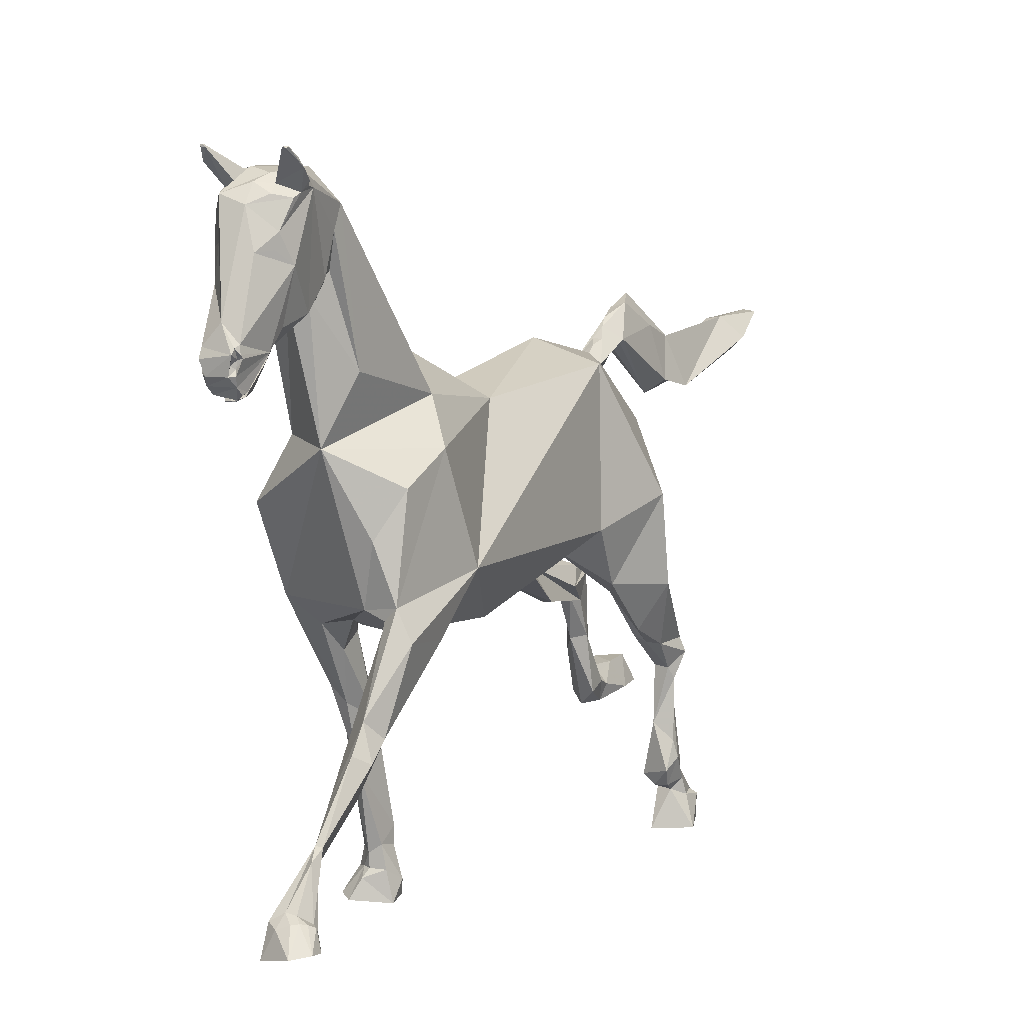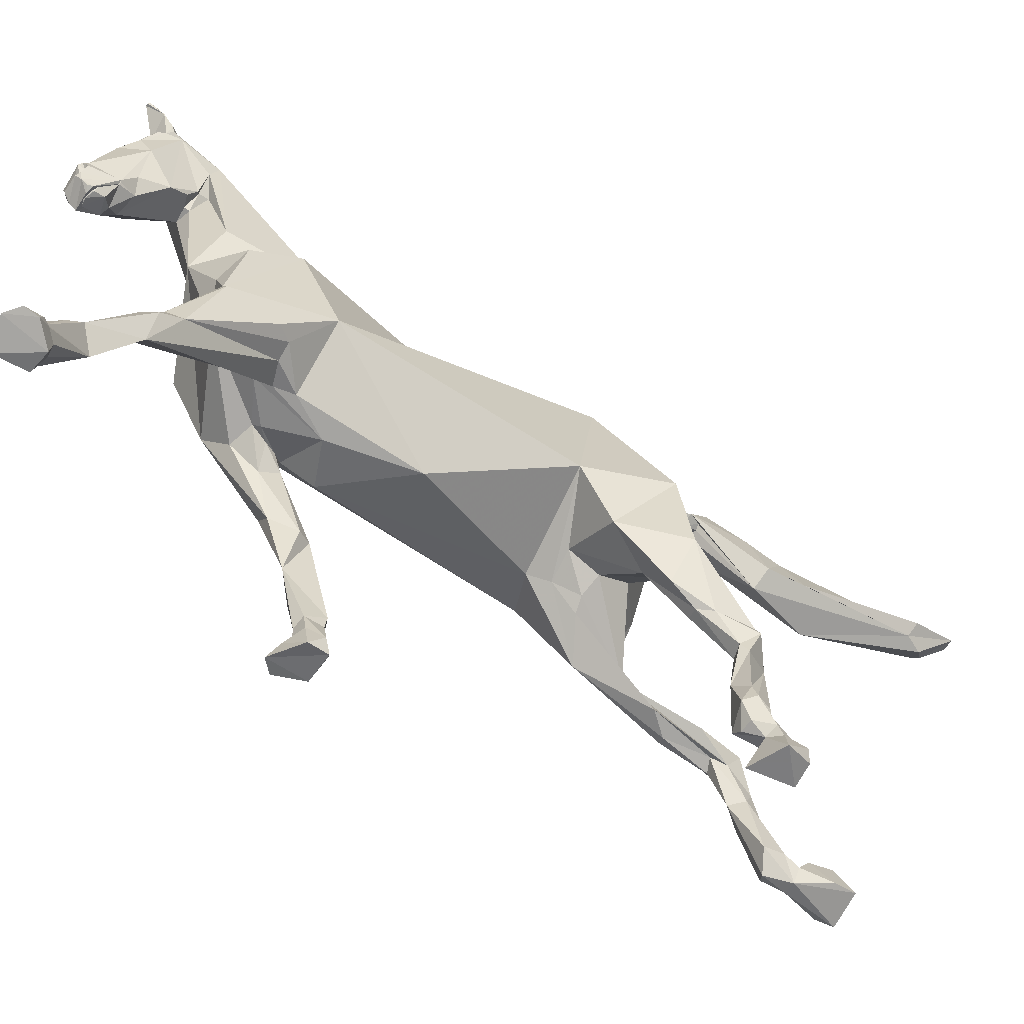
<metadata>
{"format":"obj","ext":"obj","renderer":"f3d","projection":"perspective","resolution":1024,"background":"white","views":[{"elev":8.5,"azim":27.3,"up":"+Y"},{"elev":-60.4,"azim":58.2,"up":"+Y"}]}
</metadata>
<code>
v 0.01055 0.1402 -0.3975
v 0.0005585 -0.04194 -0.3431
v -0.06385 -0.01195 -0.392
v -0.1005 0.1635 -0.2432
v 0.0005585 0.1791 -0.3831
v -0.0161 0.1724 -0.3831
v -0.0005521 0.148 -0.402
v -0.01055 0.209 -0.2432
v 0.01166 -0.05971 -0.2465
v -0.02387 -0.08636 -0.2876
v 0.005001 -0.0697 -0.2954
v 0.08163 0.1791 -0.2443
v 0.01611 0.1646 -0.3875
v 0.03387 -0.1119 -0.02439
v 0.1038 -0.02639 -0.2054
v 0.1161 -0.01973 0.1466
v 0.008332 0.1513 -0.3998
v 0.04276 0.1546 -0.02217
v 0.06497 -0.01195 -0.392
v -0.04719 -0.06082 -0.2198
v 0.06497 0.09466 -0.3931
v 0.1316 0.005816 -0.332
v -0.1138 -0.03527 -0.2454
v -0.1172 0.01803 0.1111
v -0.0583 -0.09857 0.07555
v -0.0272 0.168 -0.02995
v -0.03498 0.2068 0.1189
v -0.09606 -0.05637 0.2166
v 0.04498 -0.05193 0.2788
v 0.015 0.1291 0.3177
v -0.06274 0.1346 0.2521
v -0.1027 0.0569 0.2655
v -0.06607 -0.0697 0.1222
v 0.007222 -0.1075 0.1011
v -0.01277 0.2324 0.1144
v 0.09495 0.08466 0.2688
v 0.06386 0.02692 0.2921
v 0.06275 0.1768 0.1555
v 0.1038 0.1224 0.1999
v 0.03832 -0.09635 0.1555
v -0.02943 -0.08636 0.1788
v 0.02832 -0.08747 0.2099
v -0.02276 -0.09302 0.17
v 0.07496 -0.06082 0.2866
v 0.03165 -0.09302 0.1844
v 0.09273 -0.04416 0.291
v 0.09051 -0.08747 0.1955
v 0.06608 -0.09524 0.1955
v 0.08163 -0.2441 0.3599
v 0.06497 -0.2418 0.3909
v 0.08274 -0.1597 0.3476
v 0.0994 -0.203 0.3576
v 0.08385 -0.1919 0.3743
v 0.1127 -0.08192 0.2921
v 0.09717 -0.1819 0.3265
v 0.1072 -0.0908 0.2166
v 0.07274 -0.2774 0.432
v 0.06164 -0.3074 0.4098
v 0.08163 -0.2785 0.4309
v 0.07941 -0.2907 0.4509
v 0.1005 -0.3507 0.4765
v 0.09384 -0.3496 0.4709
v 0.09495 -0.3462 0.4842
v 0.0683 -0.3362 0.4853
v 0.05164 -0.3462 0.492
v 0.06608 -0.3507 0.502
v 0.08163 -0.3451 0.4976
v 0.08163 -0.3384 0.4842
v 0.0894 -0.344 0.492
v 0.04831 -0.3618 0.4598
v 0.06941 -0.3684 0.4542
v 0.09717 -0.3595 0.4676
v 0.08496 -0.3662 0.4554
v 0.1116 -0.3718 0.5031
v 0.09273 -0.3751 0.5198
v 0.1105 -0.3751 0.4831
v 0.05053 -0.3829 0.4631
v 0.08385 -0.3851 0.4576
v 0.05053 -0.3851 0.5076
v -0.06496 -0.09191 0.1899
v -0.1205 -0.04638 0.1733
v -0.03942 -0.0908 0.1544
v -0.0483 -0.08969 0.1366
v -0.1094 -0.02195 0.1222
v -0.06829 -0.08636 0.1244
v -0.1049 -0.1208 0.1066
v -0.05941 -0.1297 0.15
v -0.06607 -0.2174 0.06889
v -0.08273 -0.2352 0.06778
v -0.05719 -0.1108 0.1222
v -0.07274 -0.2885 0.09554
v -0.07163 -0.1996 0.1244
v -0.09273 -0.1785 0.1266
v -0.05497 -0.2218 0.08777
v -0.09939 -0.2307 0.08444
v -0.0583 -0.3673 0.0378
v -0.06829 -0.3718 0.03447
v -0.08495 -0.3373 0.07778
v -0.07496 -0.3962 0.07111
v -0.09051 -0.3918 0.05445
v -0.05941 -0.3851 0.06667
v -0.04386 -0.4317 0.04335
v -0.07163 -0.4206 0.02558
v -0.05719 -0.3906 0.04113
v -0.07052 -0.3906 0.03669
v -0.07385 -0.4151 0.07111
v -0.05386 -0.4162 0.06556
v -0.09717 -0.4184 0.05334
v -0.08495 -0.4151 0.06445
v -0.09495 -0.4484 0.03558
v -0.1094 -0.4484 0.07667
v -0.04942 -0.4528 0.03447
v -0.04497 -0.4573 0.06445
v -0.0794 -0.4262 0.08
v -0.09051 -0.4517 0.09332
v -0.009436 0.3134 0.1722
v 0.0472 0.2124 0.2888
v -0.04719 0.3989 0.3587
v -0.01388 0.299 0.3399
v 0.01166 0.2934 0.3332
v 0.04165 0.3945 0.3154
v 0.02721 0.3223 0.3165
v 0.04054 0.3656 0.3276
v 0.01055 0.2979 0.341
v -0.01499 0.239 0.4343
v -0.02943 0.2357 0.4331
v -0.009436 0.2313 0.4409
v -0.02387 0.2002 0.4665
v 0.006111 0.1957 0.4665
v -0.01166 0.1935 0.4631
v -0.002773 0.1946 0.4654
v -0.01943 0.2246 0.4865
v -0.01832 0.229 0.4842
v -0.02609 0.2235 0.482
v -0.02387 0.239 0.4787
v -0.02498 0.2512 0.4842
v -0.03054 0.2346 0.4776
v -0.02498 0.239 0.4898
v -0.03054 0.2357 0.4376
v -0.04942 0.4123 0.3998
v -0.02609 0.4156 0.412
v -0.0483 0.4534 0.4354
v -0.04608 0.3867 0.422
v -0.05275 0.3501 0.4154
v -0.05164 0.3767 0.412
v -0.03942 0.3123 0.4365
v -0.04497 0.2957 0.4021
v -0.03165 0.249 0.4254
v -0.02387 0.2102 0.4776
v -0.01832 0.2113 0.4365
v -0.006105 0.2179 0.4309
v 0.01055 0.2046 0.4431
v -0.02832 0.43 0.3909
v -0.003884 0.2768 0.4787
v -0.01943 0.2401 0.4165
v -0.05164 0.4567 0.4331
v -0.05164 0.4567 0.4354
v -0.05497 0.4545 0.4354
v -0.05608 0.4567 0.4343
v -0.05719 0.4312 0.3987
v -0.05941 0.4389 0.4243
v -0.03498 0.4323 0.3887
v -0.02943 0.4323 0.3821
v -0.02165 0.4312 0.3898
v 0.03387 0.2801 0.371
v -0.01832 0.2213 0.4887
v 0.015 0.2446 0.4898
v -0.02943 0.4067 0.4409
v -0.04608 0.4256 0.3843
v -0.01721 0.4345 0.3532
v -0.02832 0.2401 0.4331
v -0.03276 0.3556 0.4376
v 0.01277 0.4334 0.3321
v -0.01943 0.4345 0.3954
v 0.005001 0.1957 0.4642
v 0.01277 0.199 0.4609
v 0.01611 0.2079 0.4565
v 0.02055 0.239 0.4331
v 0.01611 0.2046 0.462
v 0.015 0.239 0.4787
v 0.009443 0.2324 0.4842
v 0.01388 0.229 0.4798
v 0.02166 0.2401 0.4787
v 0.02055 0.2446 0.4809
v 0.009443 0.2213 0.4876
v 0.01611 0.2224 0.4831
v 0.02277 0.2412 0.432
v 0.02499 0.2435 0.4331
v 0.008332 0.1968 0.462
v 0.001669 0.1935 0.4642
v 0.04942 0.4145 0.3921
v 0.05275 0.42 0.3954
v 0.04498 0.4078 0.3998
v 0.05497 0.4434 0.4198
v 0.05275 0.4545 0.4354
v 0.0572 0.4334 0.4132
v 0.02055 0.4167 0.4109
v 0.04609 0.4545 0.4376
v 0.05053 0.4556 0.4354
v 0.04387 0.3323 0.412
v 0.02943 0.2679 0.4143
v 0.04609 0.4123 0.3776
v 0.01388 0.2102 0.4787
v 0.02166 0.2357 0.4331
v 0.015 0.2013 0.4698
v 0.05053 0.4534 0.4376
v 0.04831 0.4556 0.4376
v 0.05275 0.4545 0.4343
v 0.0261 0.4289 0.3921
v 0.03276 0.4323 0.3898
v 0.04387 0.4256 0.3854
v 0.02721 0.4323 0.3832
v 0.008332 0.4278 0.4021
v 0.01277 0.199 0.4587
v 0.01277 0.2479 0.4076
v 0.01611 0.2512 0.4853
v 0.01833 0.3467 0.4498
v 0.01833 0.2546 0.4787
v 0.02277 0.4067 0.4232
v 0.001669 0.3956 0.4398
v 0.04276 0.4023 0.4109
v 0.03276 0.3145 0.3343
v 0.03499 0.3678 0.4276
v 0.03165 0.349 0.4309
v 0.02943 0.3168 0.3321
v 0.02943 0.2957 0.3465
v 0.0005585 0.4189 0.422
v 0.08052 -0.1474 -0.3898
v 0.07163 -0.1941 -0.3775
v 0.06275 -0.1263 -0.3198
v 0.09495 -0.1041 -0.2576
v 0.09606 -0.1763 -0.3365
v 0.0894 -0.1996 -0.3742
v 0.07607 -0.2429 -0.4353
v 0.1027 -0.2052 -0.3942
v 0.1316 -0.1152 -0.352
v 0.1061 -0.2052 -0.4497
v 0.1049 -0.1175 -0.3709
v 0.07274 -0.1097 -0.3698
v 0.08385 -0.1063 -0.3742
v 0.1138 -0.2241 -0.4508
v 0.08163 -0.1974 -0.473
v 0.06719 -0.2007 -0.4631
v 0.08052 -0.4073 -0.4275
v 0.1038 -0.3829 -0.4142
v 0.06497 -0.3929 -0.4264
v 0.0994 -0.4062 -0.4286
v 0.09829 -0.2441 -0.4286
v 0.1061 -0.344 -0.4308
v 0.0783 -0.2418 -0.4775
v 0.1038 -0.2596 -0.4375
v 0.08163 -0.3196 -0.4197
v 0.1116 -0.3673 -0.4342
v 0.1061 -0.374 -0.4542
v 0.1038 -0.424 -0.493
v 0.1116 -0.4251 -0.4642
v 0.1138 -0.4306 -0.4953
v 0.08385 -0.4373 -0.5053
v 0.1049 -0.3862 -0.4553
v 0.09495 -0.3784 -0.4619
v 0.08496 -0.3773 -0.4631
v 0.09384 -0.4173 -0.4508
v 0.07163 -0.4051 -0.4631
v 0.1072 -0.4017 -0.4597
v 0.08052 -0.4662 -0.4953
v 0.07496 -0.4695 -0.4308
v 0.1138 -0.4617 -0.493
v 0.126 -0.4684 -0.4553
v -0.03387 -0.07192 -0.2498
v -0.1283 -0.08636 -0.3853
v -0.09606 -0.1052 -0.352
v -0.09051 -0.1141 -0.3898
v -0.04497 -0.09635 -0.292
v -0.07496 -0.1685 -0.4253
v -0.08717 -0.1863 -0.5419
v -0.07274 -0.1585 -0.4953
v -0.09828 -0.1252 -0.3209
v -0.1005 -0.1763 -0.4542
v -0.09162 -0.1352 -0.5386
v -0.1127 -0.1708 -0.4575
v -0.09273 -0.1785 -0.5197
v -0.1283 -0.1552 -0.5363
v -0.1116 -0.1852 -0.5275
v -0.08939 -0.2407 -0.5674
v -0.1061 -0.2441 -0.5486
v -0.09495 -0.2152 -0.5797
v -0.1183 -0.1974 -0.5619
v -0.1216 -0.2629 -0.5708
v -0.1127 -0.2374 -0.5852
v -0.1027 -0.1685 -0.5763
v -0.08939 -0.1497 -0.5652
v -0.08606 -0.3262 -0.5819
v -0.1016 -0.2751 -0.6019
v -0.09717 -0.1474 -0.5697
v -0.1105 -0.3484 -0.5941
v -0.1283 -0.3318 -0.6041
v -0.1205 -0.3062 -0.6185
v -0.08828 -0.3162 -0.6152
v -0.09939 -0.3496 -0.633
v -0.1027 -0.3096 -0.6252
v -0.09051 -0.3251 -0.6374
v -0.1183 -0.3473 -0.6319
v -0.1083 -0.3129 -0.6485
v -0.09495 -0.2962 -0.6574
v -0.1127 -0.314 -0.633
v -0.1316 -0.3074 -0.6563
v -0.1216 -0.3229 -0.6319
v -0.1416 -0.3329 -0.6952
v -0.08051 -0.3362 -0.6807
v -0.1316 -0.3451 -0.7151
v -0.08162 -0.3329 -0.714
v -0.09162 -0.2918 -0.6929
v -0.1349 -0.2974 -0.6907
v -0.1438 -0.3251 -0.7063
v 0.0005585 0.2113 -0.4242
v -0.002773 0.2224 -0.4375
v -0.01055 0.1957 -0.4542
v -0.002773 0.1757 -0.4386
v 0.0005585 0.1891 -0.3964
v -0.007215 0.1957 -0.4109
v 0.008332 0.2401 -0.4786
v -0.009436 0.2324 -0.4686
v 0.008332 0.1768 -0.4342
v 0.02277 0.1935 -0.442
v 0.006111 0.1957 -0.412
v 0.005001 0.1924 -0.4608
v 0.01277 0.1968 -0.4597
v 0.007222 0.1113 -0.5463
v -0.0272 0.1735 -0.5064
v -0.03054 0.1902 -0.5308
v -0.02276 0.1169 -0.643
v -0.004994 0.2512 -0.5108
v 0.02055 0.1879 -0.5863
v 0.01944 0.2057 -0.5363
v 0.03499 0.1302 -0.553
v 0.0361 0.1557 -0.7873
v 0.04387 0.118 -0.6041
v 0.02055 0.2068 -0.8684
v 0.005001 0.1779 -0.8329
v 0.008332 0.199 -0.8351
v -0.002773 0.1979 -0.7829
v 0.02277 0.2024 -0.7751
v -0.002773 0.1791 -0.8206
v 0.02277 0.1535 -0.814
v 0.03943 0.2046 -0.8673
v 0.05164 0.1724 -0.794
f 1 2 3
f 4 5 6
f 6 7 3
f 8 5 4
f 9 10 11
f 4 6 3
f 5 12 13
f 5 8 12
f 14 15 16
f 17 13 1
f 18 12 8
f 17 1 7
f 1 19 2
f 14 20 15
f 13 21 1
f 7 1 3
f 12 21 13
f 12 16 15
f 16 12 18
f 21 12 22
f 23 24 4
f 25 23 20
f 14 25 20
f 8 4 26
f 25 24 23
f 4 24 26
f 26 18 8
f 27 26 24
f 28 29 30
f 31 27 32
f 24 25 33
f 25 34 33
f 31 32 30
f 35 26 27
f 27 24 32
f 26 35 18
f 36 30 37
f 38 18 35
f 38 39 18
f 36 39 30
f 16 40 14
f 14 40 34
f 38 30 39
f 29 41 42
f 43 34 42
f 34 25 14
f 41 43 42
f 42 44 29
f 30 29 37
f 39 16 18
f 45 42 34
f 46 37 29
f 44 46 29
f 45 34 40
f 40 47 48
f 46 36 37
f 46 16 39
f 48 45 40
f 40 16 47
f 46 39 36
f 45 49 42
f 50 51 42
f 52 51 53
f 54 51 55
f 54 46 51
f 49 45 48
f 42 51 44
f 51 46 44
f 54 56 16
f 55 56 54
f 55 49 48
f 47 55 48
f 47 16 56
f 47 56 55
f 16 46 54
f 50 42 49
f 52 55 51
f 57 50 58
f 50 49 58
f 53 57 59
f 50 53 51
f 50 57 53
f 49 52 59
f 55 52 49
f 60 59 57
f 58 49 59
f 53 59 52
f 61 62 63
f 64 65 66
f 64 66 67
f 64 67 68
f 68 67 69
f 63 68 69
f 62 58 59
f 70 58 71
f 64 68 60
f 57 65 64
f 57 64 60
f 62 60 68
f 62 72 58
f 73 71 58
f 57 58 70
f 57 70 65
f 62 59 60
f 73 58 72
f 61 72 62
f 62 68 63
f 74 75 76
f 77 71 78
f 77 70 71
f 66 75 67
f 70 77 79
f 70 79 65
f 74 69 75
f 73 76 78
f 73 78 71
f 76 72 61
f 76 61 74
f 67 75 69
f 66 79 75
f 76 75 78
f 65 79 66
f 63 69 74
f 76 73 72
f 63 74 61
f 75 79 78
f 79 77 78
f 29 80 41
f 80 29 28
f 30 32 28
f 32 81 28
f 41 82 43
f 43 82 83
f 43 83 33
f 32 24 81
f 84 81 24
f 85 33 83
f 86 33 85
f 43 33 34
f 33 84 24
f 86 84 33
f 84 86 81
f 82 41 87
f 41 80 87
f 88 89 90
f 91 92 93
f 90 87 94
f 87 92 94
f 94 88 90
f 94 92 91
f 93 86 95
f 93 92 28
f 90 89 85
f 90 85 83
f 90 82 87
f 90 83 82
f 92 80 28
f 86 93 81
f 86 85 89
f 95 86 89
f 93 28 81
f 92 87 80
f 96 97 89
f 95 89 97
f 94 91 88
f 96 89 88
f 91 98 99
f 96 88 91
f 98 97 100
f 95 98 91
f 95 97 98
f 95 91 93
f 99 98 100
f 101 96 91
f 101 91 99
f 102 103 104
f 104 105 97
f 104 97 96
f 101 99 106
f 96 101 104
f 102 104 101
f 107 102 101
f 108 109 100
f 108 100 110
f 97 105 100
f 106 99 109
f 104 103 105
f 100 109 99
f 100 105 103
f 100 103 110
f 107 101 106
f 109 108 111
f 108 110 111
f 112 103 102
f 113 102 107
f 102 113 112
f 107 114 113
f 111 115 109
f 109 115 114
f 114 106 109
f 103 112 110
f 114 107 106
f 114 115 113
f 111 110 115
f 115 110 112
f 115 112 113
f 116 27 31
f 27 116 35
f 38 117 30
f 31 118 116
f 30 119 31
f 119 118 31
f 35 116 38
f 30 117 120
f 117 38 121
f 120 117 122
f 123 122 117
f 30 120 119
f 119 120 124
f 125 126 127
f 128 125 127
f 129 128 127
f 126 130 131
f 132 133 134
f 135 134 133
f 135 133 136
f 135 136 137
f 135 137 134
f 136 133 132
f 136 132 138
f 125 128 139
f 140 141 142
f 143 144 145
f 146 147 148
f 149 134 128
f 150 151 152
f 130 126 150
f 142 141 153
f 146 136 154
f 139 128 146
f 139 146 148
f 155 126 148
f 142 156 157
f 158 142 157
f 156 159 157
f 160 161 159
f 160 159 156
f 162 156 153
f 163 153 164
f 155 119 165
f 150 152 130
f 132 166 138
f 134 166 132
f 138 167 136
f 138 166 167
f 136 146 137
f 137 128 134
f 128 137 146
f 140 168 141
f 155 148 119
f 151 126 155
f 144 118 147
f 164 153 141
f 161 158 159
f 142 161 140
f 140 161 160
f 160 156 162
f 153 156 142
f 169 140 160
f 162 169 160
f 158 157 159
f 163 164 170
f 171 148 126
f 171 125 139
f 171 139 148
f 154 172 146
f 143 144 172
f 143 168 140
f 145 143 140
f 118 145 140
f 145 118 144
f 147 119 148
f 150 126 151
f 169 162 163
f 143 145 144
f 134 149 166
f 161 142 158
f 163 162 153
f 169 118 140
f 146 144 147
f 143 172 168
f 172 154 168
f 147 118 119
f 172 144 146
f 169 170 116
f 169 116 118
f 169 163 170
f 173 116 170
f 141 168 174
f 164 141 174
f 170 164 174
f 131 175 127
f 127 176 177
f 127 175 176
f 127 178 179
f 131 127 126
f 129 127 179
f 180 181 182
f 180 183 184
f 180 182 183
f 182 181 185
f 182 185 186
f 181 180 167
f 183 182 186
f 167 185 181
f 178 187 188
f 175 189 176
f 175 131 190
f 191 192 193
f 194 195 196
f 197 198 199
f 200 188 201
f 165 202 200
f 186 203 188
f 185 203 186
f 204 152 151
f 149 185 166
f 203 185 149
f 203 129 205
f 203 205 179
f 203 179 188
f 206 207 198
f 195 199 206
f 208 199 195
f 193 196 197
f 196 198 197
f 198 207 199
f 195 206 196
f 194 208 195
f 197 199 209
f 210 199 194
f 210 194 196
f 210 209 199
f 210 196 211
f 212 213 209
f 212 173 213
f 152 214 190
f 214 189 190
f 187 215 188
f 214 152 177
f 180 184 216
f 167 180 216
f 217 154 218
f 217 218 200
f 188 200 218
f 216 218 154
f 216 154 167
f 186 188 183
f 165 200 201
f 219 220 221
f 204 151 215
f 204 177 152
f 214 176 189
f 222 123 202
f 222 202 165
f 213 197 209
f 194 199 208
f 192 196 193
f 211 196 192
f 192 191 211
f 217 223 220
f 217 220 154
f 219 193 197
f 206 199 207
f 175 190 189
f 178 204 187
f 178 188 179
f 129 179 205
f 214 177 176
f 224 223 217
f 221 220 223
f 200 202 223
f 215 165 201
f 215 201 188
f 204 215 187
f 223 224 200
f 184 183 188
f 184 188 218
f 216 184 218
f 223 193 221
f 155 165 215
f 130 190 131
f 128 129 203
f 130 152 190
f 136 167 154
f 155 215 151
f 119 124 165
f 128 203 149
f 185 167 166
f 193 219 221
f 196 206 198
f 212 209 210
f 191 193 202
f 211 191 202
f 212 210 211
f 124 120 225
f 124 225 226
f 225 122 123
f 154 220 168
f 225 120 122
f 165 226 222
f 226 165 124
f 225 222 226
f 225 123 222
f 224 217 200
f 117 121 123
f 202 123 121
f 211 202 121
f 212 121 173
f 211 121 212
f 38 116 173
f 38 173 121
f 197 227 219
f 227 197 213
f 168 227 213
f 168 213 174
f 173 174 213
f 219 227 220
f 170 174 173
f 168 220 227
f 125 171 126
f 143 145 144
f 127 204 178
f 127 177 204
f 223 202 193
f 21 19 1
f 21 22 19
f 228 229 230
f 231 230 232
f 230 233 232
f 228 234 229
f 229 234 233
f 229 233 230
f 232 233 235
f 236 235 237
f 238 236 237
f 236 232 235
f 228 239 240
f 11 2 239
f 15 9 231
f 230 231 9
f 228 230 239
f 11 230 9
f 238 228 240
f 238 240 19
f 22 236 238
f 236 22 231
f 15 22 12
f 19 240 239
f 2 19 239
f 231 22 15
f 241 237 235
f 236 231 232
f 22 238 19
f 228 238 237
f 11 239 230
f 228 242 243
f 228 243 234
f 228 237 242
f 244 245 246
f 247 245 244
f 233 248 235
f 235 248 241
f 249 250 251
f 234 252 248
f 252 250 246
f 250 243 242
f 250 249 253
f 251 252 249
f 248 252 251
f 241 248 251
f 250 241 251
f 242 241 250
f 233 234 248
f 246 245 252
f 250 252 234
f 234 243 250
f 254 250 253
f 245 253 249
f 249 252 245
f 237 241 242
f 255 256 257
f 257 258 255
f 253 245 247
f 259 260 254
f 260 261 250
f 260 250 254
f 261 246 250
f 262 247 244
f 259 254 253
f 261 263 246
f 246 263 262
f 255 258 261
f 255 261 260
f 256 264 262
f 247 262 264
f 259 253 264
f 259 264 255
f 259 255 260
f 246 262 244
f 261 258 263
f 256 255 264
f 247 264 253
f 263 258 265
f 266 262 263
f 267 265 258
f 262 266 268
f 262 268 256
f 268 257 256
f 267 258 257
f 263 265 266
f 257 268 267
f 265 267 268
f 268 266 265
f 15 269 9
f 9 269 10
f 15 20 269
f 4 270 23
f 3 2 271
f 3 271 270
f 4 3 270
f 272 273 274
f 272 274 275
f 272 275 276
f 277 278 274
f 279 272 276
f 280 278 277
f 272 271 2
f 23 277 20
f 274 273 277
f 269 273 10
f 269 20 277
f 269 277 273
f 280 277 23
f 23 270 280
f 279 270 272
f 272 270 271
f 11 272 2
f 10 273 272
f 10 272 11
f 274 278 281
f 270 279 282
f 280 270 282
f 274 281 275
f 278 280 283
f 280 282 283
f 284 281 285
f 284 286 275
f 285 283 287
f 285 287 288
f 288 287 289
f 287 283 282
f 279 290 287
f 279 287 282
f 275 291 276
f 291 275 286
f 284 285 292
f 284 293 286
f 294 279 276
f 294 276 291
f 290 291 289
f 295 292 285
f 283 285 281
f 296 295 285
f 288 297 296
f 285 288 296
f 290 289 287
f 279 294 290
f 286 289 291
f 278 283 281
f 294 291 290
f 289 286 293
f 298 293 284
f 281 284 275
f 288 293 297
f 289 293 288
f 295 299 292
f 297 293 300
f 300 293 298
f 300 298 301
f 298 292 299
f 296 302 295
f 300 301 303
f 298 299 301
f 303 301 304
f 305 297 300
f 305 300 303
f 306 305 303
f 306 303 304
f 306 307 305
f 308 302 307
f 302 299 295
f 296 307 302
f 297 307 296
f 297 305 307
f 292 298 284
f 309 301 299
f 309 304 301
f 306 308 307
f 299 310 311
f 304 312 313
f 306 304 313
f 302 310 299
f 308 314 310
f 308 310 302
f 313 308 306
f 313 311 314
f 309 311 312
f 309 299 311
f 312 304 309
f 308 313 314
f 314 311 310
f 311 313 312
f 315 316 6
f 316 317 6
f 318 6 317
f 6 318 7
f 6 319 320
f 6 320 315
f 6 5 319
f 321 322 316
f 17 7 323
f 13 323 324
f 13 324 315
f 17 323 13
f 318 317 323
f 318 323 7
f 320 319 325
f 320 325 315
f 13 315 325
f 13 325 319
f 13 319 5
f 323 326 327
f 315 324 321
f 326 328 327
f 324 323 327
f 316 315 321
f 317 328 326
f 317 326 323
f 327 328 324
f 329 330 331
f 332 322 321
f 330 332 333
f 329 331 328
f 322 332 330
f 322 330 317
f 322 317 316
f 330 329 317
f 334 335 333
f 334 324 335
f 334 321 324
f 333 332 334
f 332 321 334
f 329 328 317
f 335 324 328
f 331 330 333
f 331 336 328
f 336 335 328
f 337 335 336
f 337 333 335
f 338 339 340
f 341 342 338
f 341 338 340
f 343 339 344
f 331 341 343
f 331 333 342
f 331 342 341
f 344 331 343
f 343 341 340
f 331 344 336
f 339 338 345
f 340 339 343
f 346 336 345
f 337 336 346
f 336 344 345
f 337 346 342
f 333 337 342
f 345 342 346
f 344 339 345
f 338 342 345

</code>
